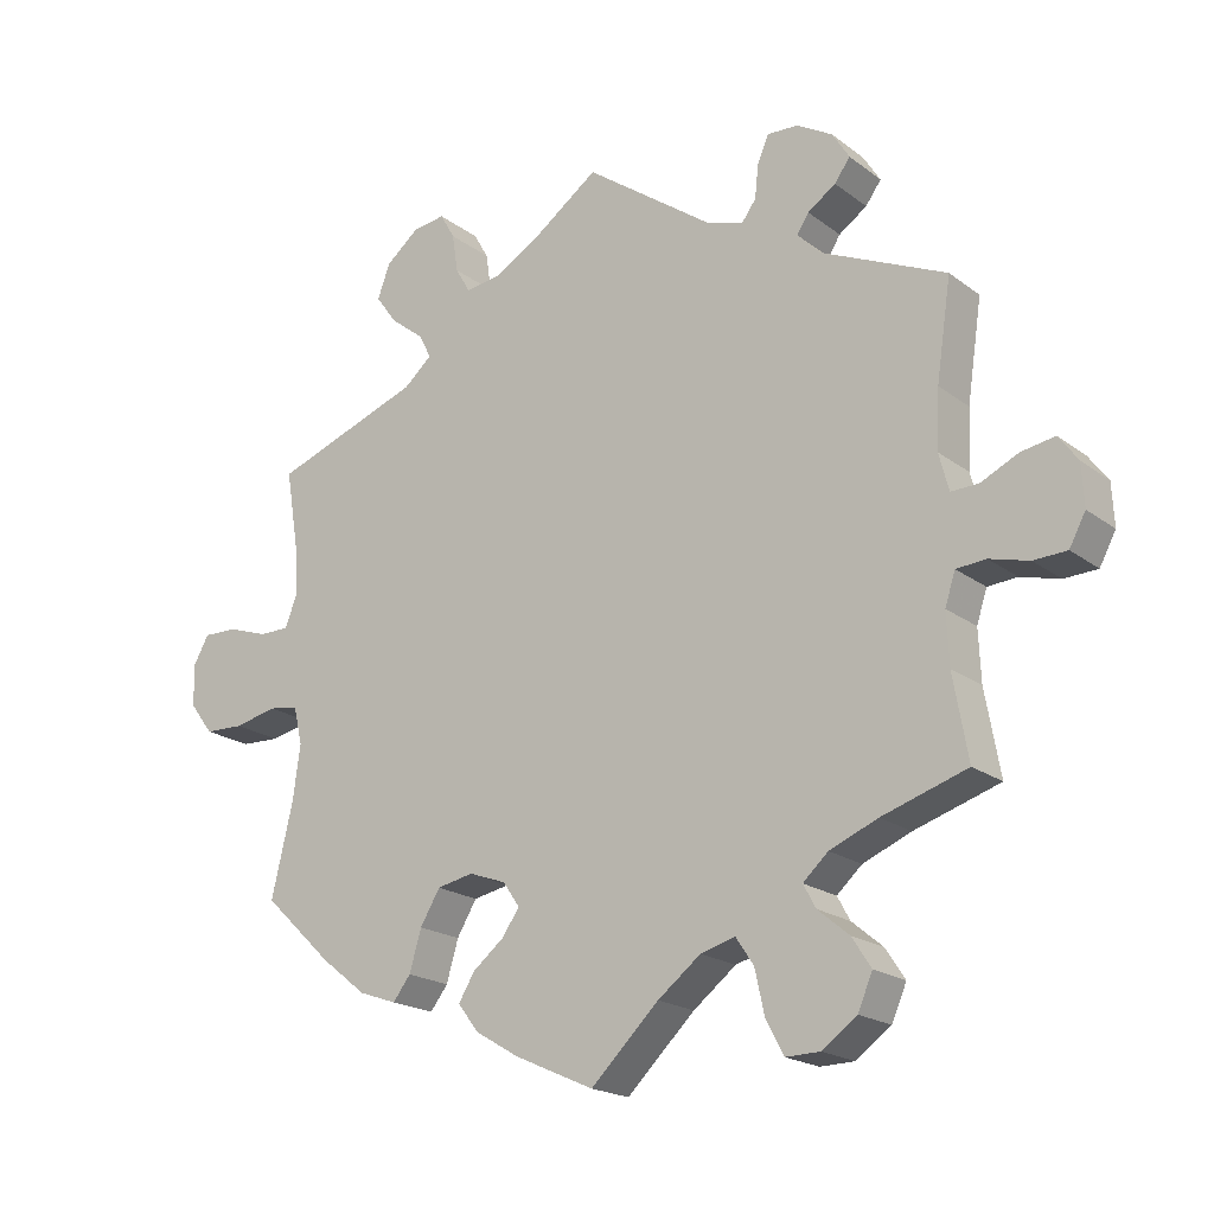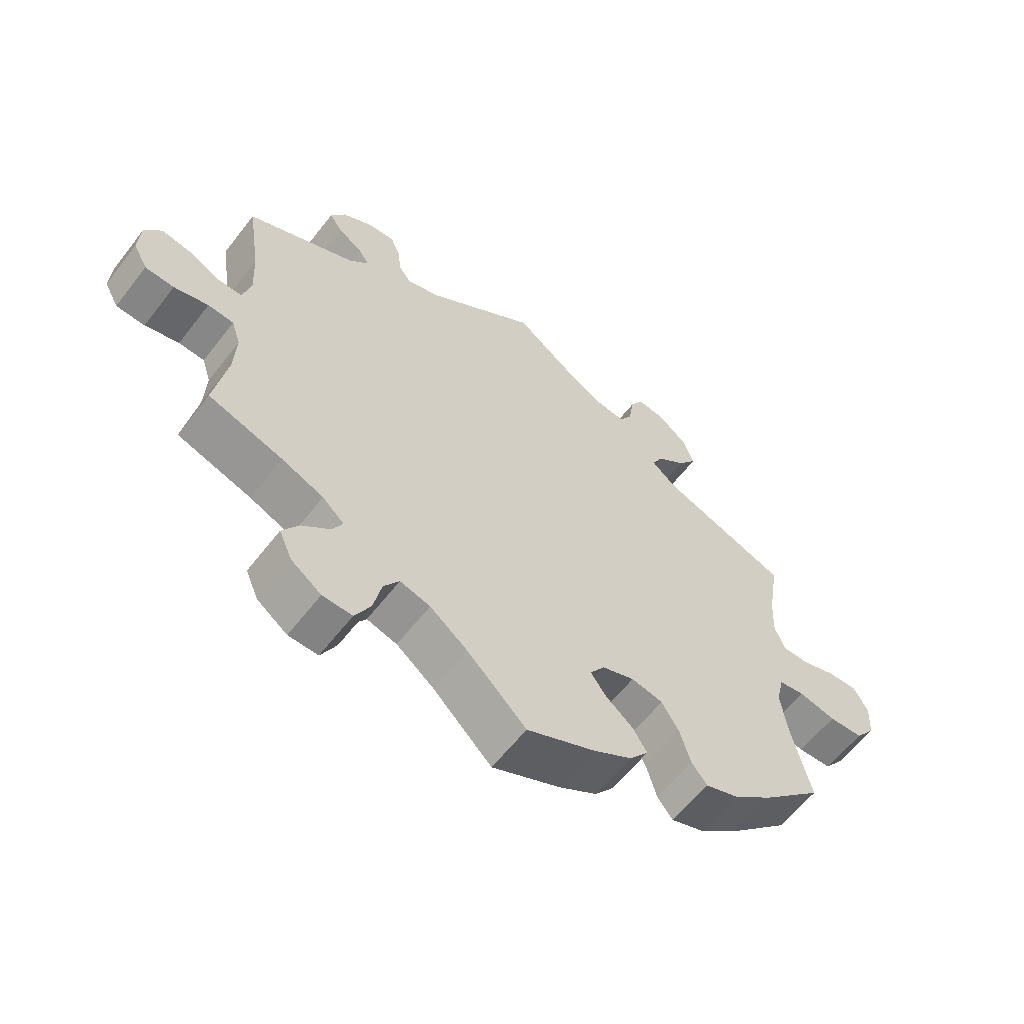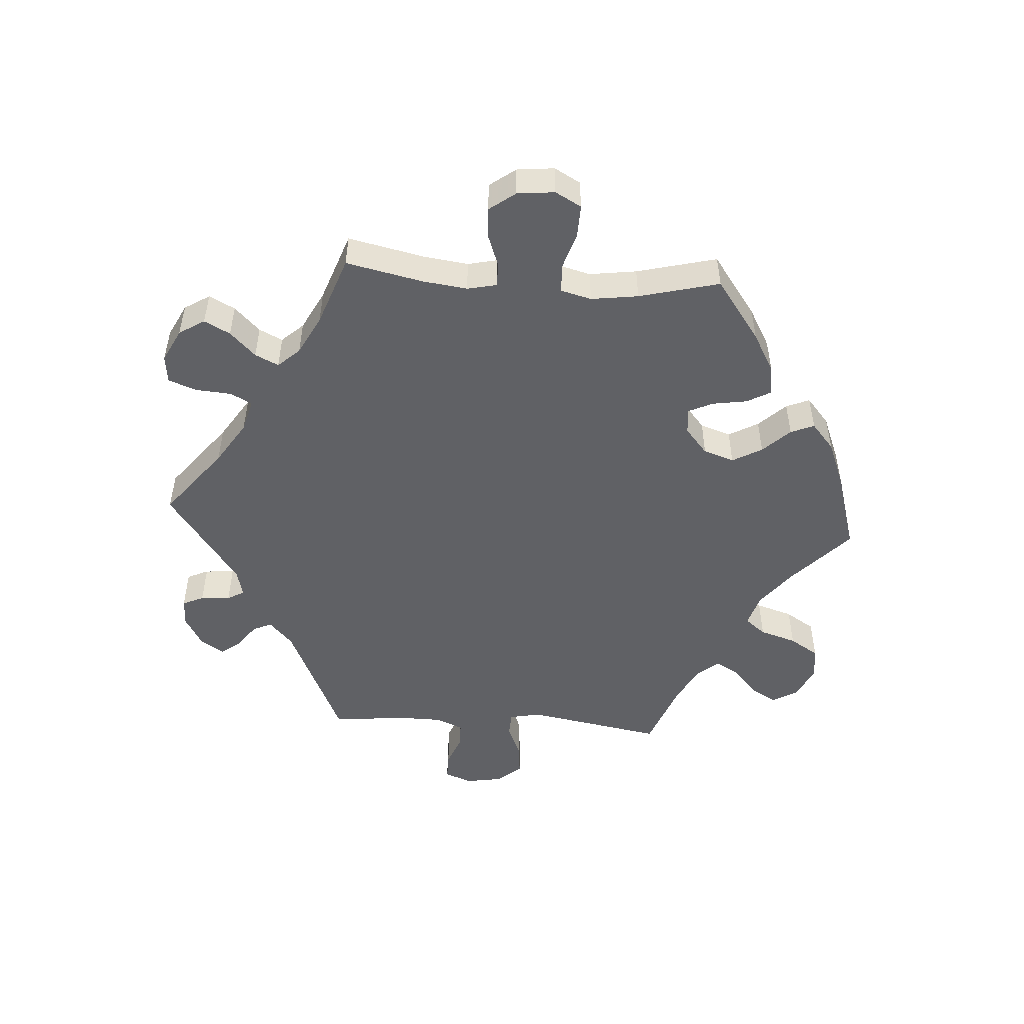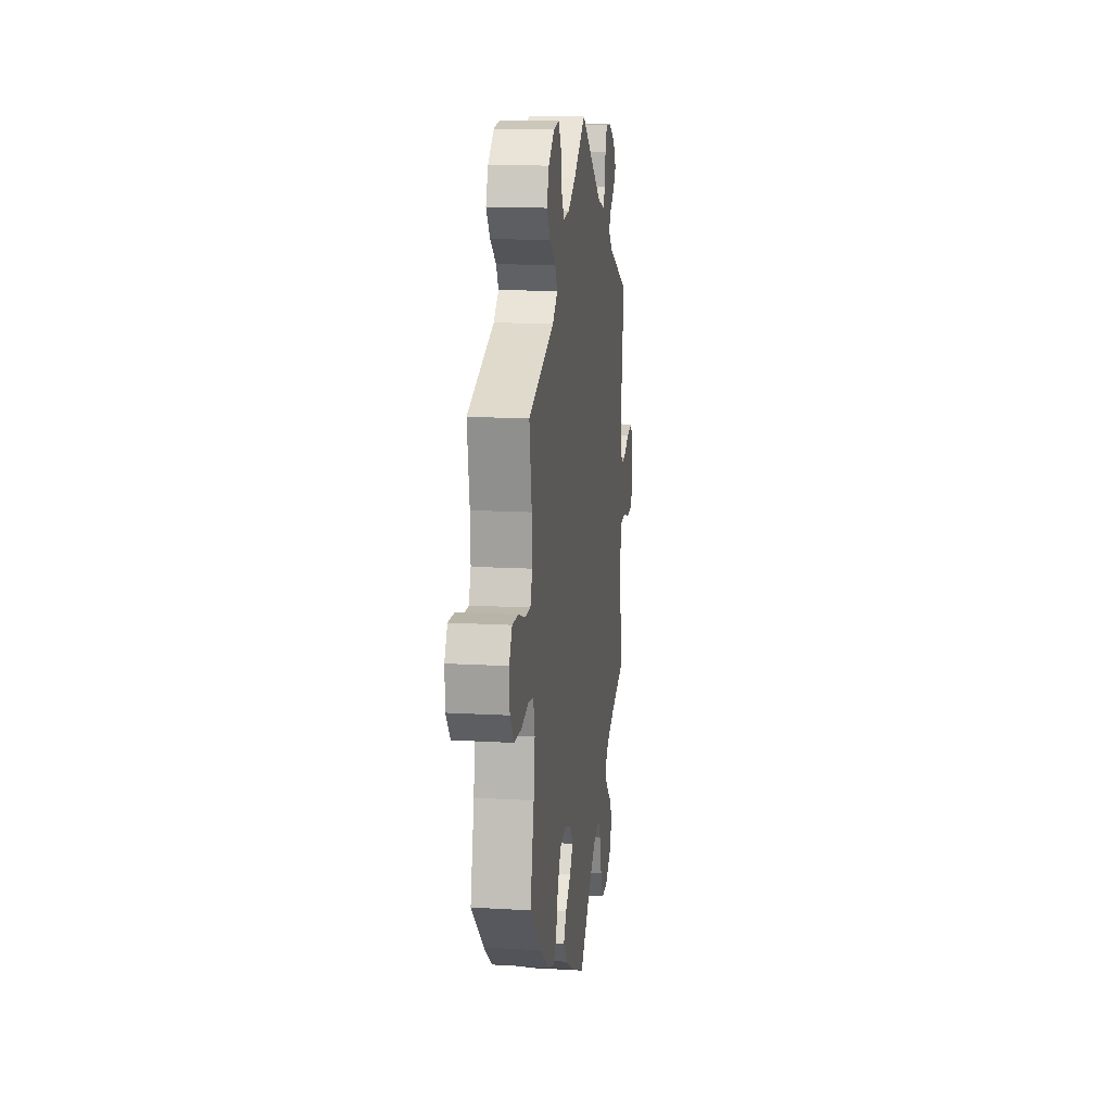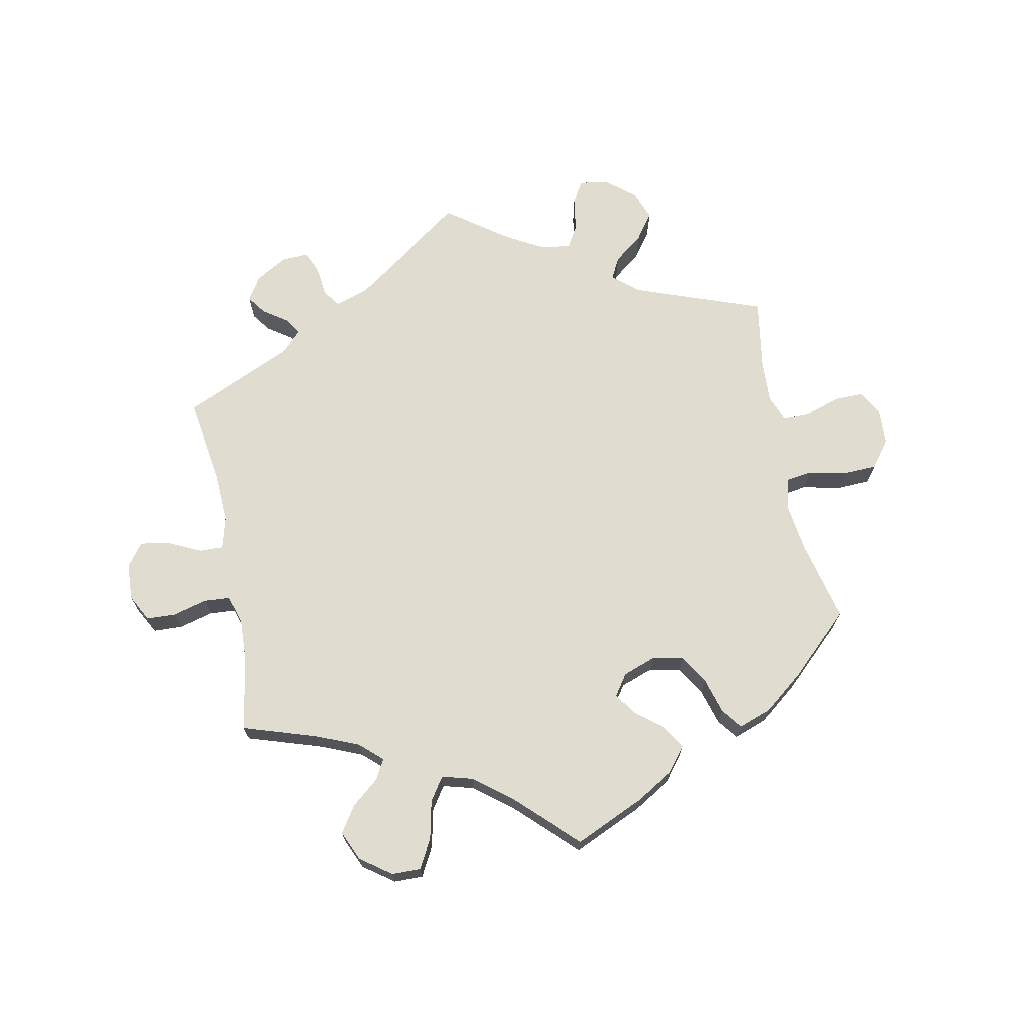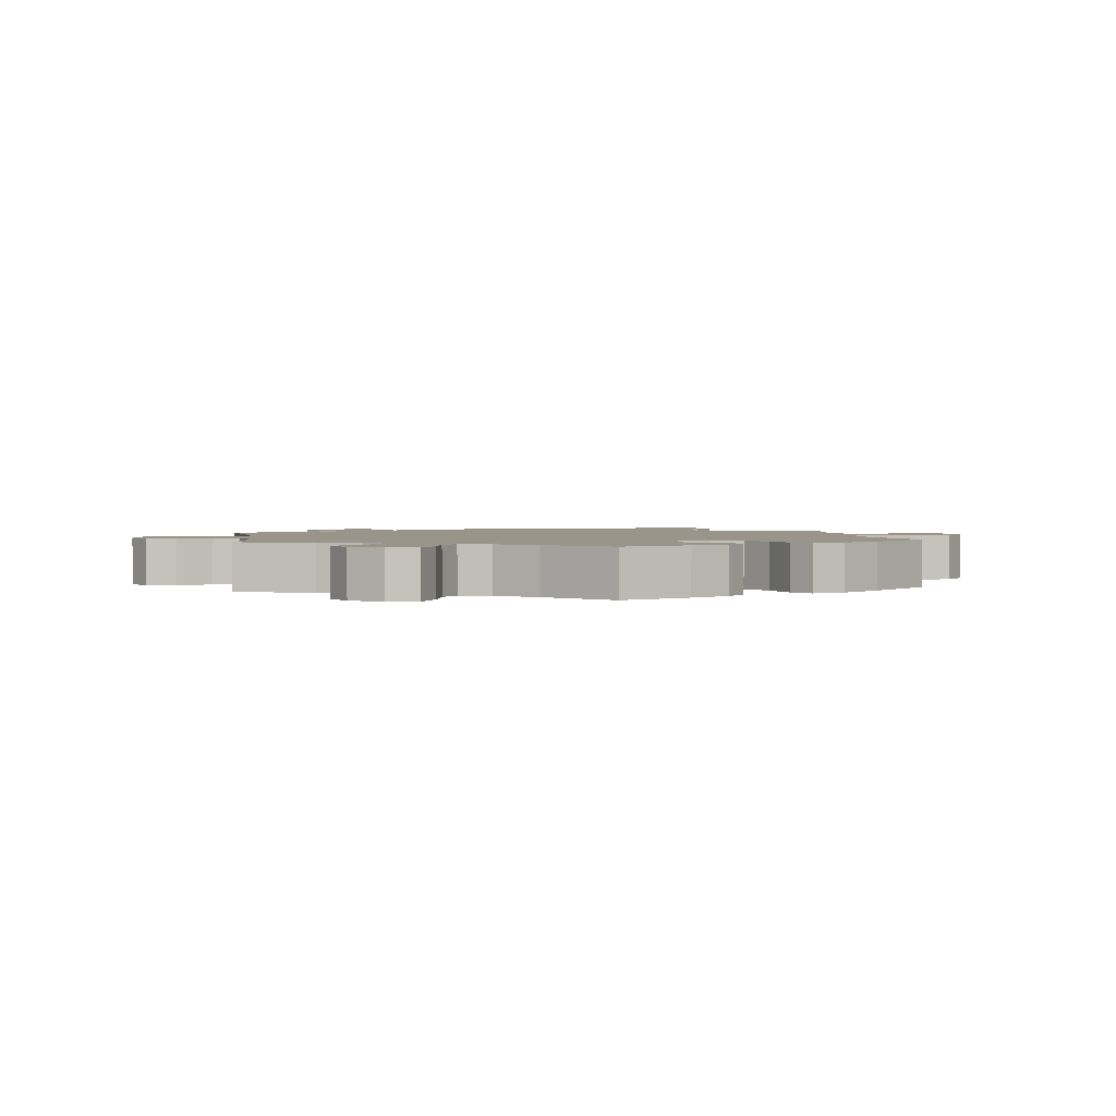
<metadata>
{"format":"obj","ext":"obj","renderer":"f3d","projection":"perspective","resolution":1024,"background":"white","views":[{"elev":-19.6,"azim":36.4,"up":"+Z"},{"elev":-60.4,"azim":142.4,"up":"+Z"},{"elev":-50.0,"azim":146.2,"up":"+Y"},{"elev":14.2,"azim":-82.6,"up":"+Z"},{"elev":69.7,"azim":168.8,"up":"+Y"},{"elev":2.0,"azim":171.8,"up":"+Y"}]}
</metadata>
<code>
v 0.386 0.07 -0.326
v 0.321 0.07 -0.353
v 0.287 0.07 -0.384
v 0.304 0.07 -0.415
v 0.346 0.07 -0.45
v 0.372 0.07 -0.49
v 0.352 0.07 -0.536
v 0.305 0.07 -0.57
v 0.259 0.07 -0.571
v 0.235 0.07 -0.526
v 0.222 0.07 -0.467
v 0.198 0.07 -0.431
v 0.151 0.07 -0.444
v 0.093 0.07 -0.489
v 0.001 0.07 -0.578
v -0.106 0.07 -0.53
v -0.165 0.07 -0.495
v -0.194 0.07 -0.458
v -0.172 0.07 -0.422
v -0.13 0.07 -0.388
v -0.106 0.07 -0.354
v -0.129 0.07 -0.321
v -0.179 0.07 -0.303
v -0.228 0.07 -0.313
v -0.255 0.07 -0.358
v -0.271 0.07 -0.413
v -0.295 0.07 -0.444
v -0.346 0.07 -0.426
v -0.407 0.07 -0.378
v -0.501 0.07 -0.289
v -0.472 0.07 -0.165
v -0.462 0.07 -0.091
v -0.474 0.07 -0.04
v -0.514 0.07 -0.034
v -0.572 0.07 -0.047
v -0.625 0.07 -0.045
v -0.656 0.07 -0.004
v -0.659 0.07 0.052
v -0.637 0.07 0.091
v -0.591 0.07 0.09
v -0.537 0.07 0.072
v -0.496 0.07 0.072
v -0.48 0.07 0.113
v -0.483 0.07 0.179
v -0.501 0.07 0.289
v -0.3 0.07 0.362
v -0.262 0.07 0.395
v -0.279 0.07 0.428
v -0.324 0.07 0.463
v -0.353 0.07 0.503
v -0.336 0.07 0.549
v -0.291 0.07 0.586
v -0.247 0.07 0.592
v -0.227 0.07 0.557
v -0.219 0.07 0.505
v -0.199 0.07 0.471
v -0.153 0.07 0.477
v -0.094 0.07 0.51
v 0 0.07 0.578
v 0.173 0.07 0.454
v 0.224 0.07 0.438
v 0.243 0.07 0.464
v 0.248 0.07 0.51
v 0.263 0.07 0.545
v 0.305 0.07 0.543
v 0.353 0.07 0.515
v 0.376 0.07 0.478
v 0.355 0.07 0.449
v 0.317 0.07 0.423
v 0.301 0.07 0.398
v 0.332 0.07 0.366
v 0.501 0.07 0.29
v 0.481 0.07 0.156
v 0.477 0.07 0.077
v 0.49 0.07 0.027
v 0.527 0.07 0.028
v 0.577 0.07 0.052
v 0.623 0.07 0.06
v 0.649 0.07 0.025
v 0.652 0.07 -0.032
v 0.63 0.07 -0.073
v 0.585 0.07 -0.075
v 0.532 0.07 -0.061
v 0.492 0.07 -0.064
v 0.478 0.07 -0.107
v 0.481 0.07 -0.176
v 0.501 0.07 -0.289
v 0.386 0 -0.326
v 0.321 0 -0.353
v 0.287 0 -0.384
v 0.304 0 -0.415
v 0.346 0 -0.45
v 0.372 0 -0.49
v 0.352 0 -0.536
v 0.305 0 -0.57
v 0.259 0 -0.571
v 0.235 0 -0.526
v 0.222 0 -0.467
v 0.198 0 -0.431
v 0.151 0 -0.444
v 0.093 0 -0.489
v 0.001 0 -0.578
v -0.106 0 -0.53
v -0.165 0 -0.495
v -0.194 0 -0.458
v -0.172 0 -0.422
v -0.13 0 -0.388
v -0.106 0 -0.354
v -0.129 0 -0.321
v -0.179 0 -0.303
v -0.228 0 -0.313
v -0.255 0 -0.358
v -0.271 0 -0.413
v -0.295 0 -0.444
v -0.346 0 -0.426
v -0.407 0 -0.378
v -0.501 0 -0.289
v -0.472 0 -0.165
v -0.462 0 -0.091
v -0.474 0 -0.04
v -0.514 0 -0.034
v -0.572 0 -0.047
v -0.625 0 -0.045
v -0.656 0 -0.004
v -0.659 0 0.052
v -0.637 0 0.091
v -0.591 0 0.09
v -0.537 0 0.072
v -0.496 0 0.072
v -0.48 0 0.113
v -0.483 0 0.179
v -0.501 0 0.289
v -0.3 0 0.362
v -0.262 0 0.395
v -0.279 0 0.428
v -0.324 0 0.463
v -0.353 0 0.503
v -0.336 0 0.549
v -0.291 0 0.586
v -0.247 0 0.592
v -0.227 0 0.557
v -0.219 0 0.505
v -0.199 0 0.471
v -0.153 0 0.477
v -0.094 0 0.51
v 0 0 0.578
v 0.173 0 0.454
v 0.224 0 0.438
v 0.243 0 0.464
v 0.248 0 0.51
v 0.263 0 0.545
v 0.305 0 0.543
v 0.353 0 0.515
v 0.376 0 0.478
v 0.355 0 0.449
v 0.317 0 0.423
v 0.301 0 0.398
v 0.332 0 0.366
v 0.501 0 0.29
v 0.481 0 0.156
v 0.477 0 0.077
v 0.49 0 0.027
v 0.527 0 0.028
v 0.577 0 0.052
v 0.623 0 0.06
v 0.649 0 0.025
v 0.652 0 -0.032
v 0.63 0 -0.073
v 0.585 0 -0.075
v 0.532 0 -0.061
v 0.492 0 -0.064
v 0.478 0 -0.107
v 0.481 0 -0.176
v 0.501 0 -0.289
f 86 87 1
f 85 86 1 2
f 84 85 2 3
f 80 81 82 83
f 80 83 84
f 79 80 84
f 76 77 78 79
f 75 76 79 84
f 74 75 84 3
f 71 72 73
f 70 71 73 74
f 66 67 68 69
f 66 69 70
f 65 66 70
f 62 63 64 65
f 61 62 65 70
f 60 61 70 74
f 58 59 60 74
f 52 53 54 55
f 52 55 56
f 51 52 56
f 48 49 50 51
f 47 48 51 56
f 44 45 46
f 43 44 46 47
f 42 43 47 56
f 38 39 40 41
f 38 41 42
f 37 38 42
f 34 35 36 37
f 33 34 37 42
f 32 33 42 56
f 28 29 30 31
f 25 26 27 28
f 24 25 28 31
f 23 24 31 32
f 17 18 19 20
f 17 20 21
f 14 15 16 17
f 13 14 17 21
f 12 13 21 22
f 8 9 10 11
f 8 11 12
f 7 8 12
f 4 5 6 7
f 3 4 7 12
f 57 58 74 3
f 23 32 56 57
f 22 23 57
f 3 12 22 57
f 88 174 173
f 89 88 173 172
f 90 89 172 171
f 170 169 168 167
f 171 170 167
f 171 167 166
f 166 165 164 163
f 171 166 163 162
f 90 171 162 161
f 160 159 158
f 161 160 158 157
f 156 155 154 153
f 157 156 153
f 157 153 152
f 152 151 150 149
f 157 152 149 148
f 161 157 148 147
f 161 147 146 145
f 142 141 140 139
f 143 142 139
f 143 139 138
f 138 137 136 135
f 143 138 135 134
f 133 132 131
f 134 133 131 130
f 143 134 130 129
f 128 127 126 125
f 129 128 125
f 129 125 124
f 124 123 122 121
f 129 124 121 120
f 143 129 120 119
f 118 117 116 115
f 115 114 113 112
f 118 115 112 111
f 119 118 111 110
f 107 106 105 104
f 108 107 104
f 104 103 102 101
f 108 104 101 100
f 109 108 100 99
f 98 97 96 95
f 99 98 95
f 99 95 94
f 94 93 92 91
f 99 94 91 90
f 90 161 145 144
f 144 143 119 110
f 144 110 109
f 144 109 99 90
f 1 88 89 2
f 2 89 90 3
f 3 90 91 4
f 4 91 92 5
f 5 92 93 6
f 6 93 94 7
f 7 94 95 8
f 8 95 96 9
f 9 96 97 10
f 10 97 98 11
f 11 98 99 12
f 12 99 100 13
f 13 100 101 14
f 14 101 102 15
f 15 102 103 16
f 16 103 104 17
f 17 104 105 18
f 18 105 106 19
f 19 106 107 20
f 20 107 108 21
f 21 108 109 22
f 22 109 110 23
f 23 110 111 24
f 24 111 112 25
f 25 112 113 26
f 26 113 114 27
f 27 114 115 28
f 28 115 116 29
f 29 116 117 30
f 30 117 118 31
f 31 118 119 32
f 32 119 120 33
f 33 120 121 34
f 34 121 122 35
f 35 122 123 36
f 36 123 124 37
f 37 124 125 38
f 38 125 126 39
f 39 126 127 40
f 40 127 128 41
f 41 128 129 42
f 42 129 130 43
f 43 130 131 44
f 44 131 132 45
f 45 132 133 46
f 46 133 134 47
f 47 134 135 48
f 48 135 136 49
f 49 136 137 50
f 50 137 138 51
f 51 138 139 52
f 52 139 140 53
f 53 140 141 54
f 54 141 142 55
f 55 142 143 56
f 56 143 144 57
f 57 144 145 58
f 58 145 146 59
f 59 146 147 60
f 60 147 148 61
f 61 148 149 62
f 62 149 150 63
f 63 150 151 64
f 64 151 152 65
f 65 152 153 66
f 66 153 154 67
f 67 154 155 68
f 68 155 156 69
f 69 156 157 70
f 70 157 158 71
f 71 158 159 72
f 72 159 160 73
f 73 160 161 74
f 74 161 162 75
f 75 162 163 76
f 76 163 164 77
f 77 164 165 78
f 78 165 166 79
f 79 166 167 80
f 80 167 168 81
f 81 168 169 82
f 82 169 170 83
f 83 170 171 84
f 84 171 172 85
f 85 172 173 86
f 86 173 174 87
f 87 174 88 1

</code>
